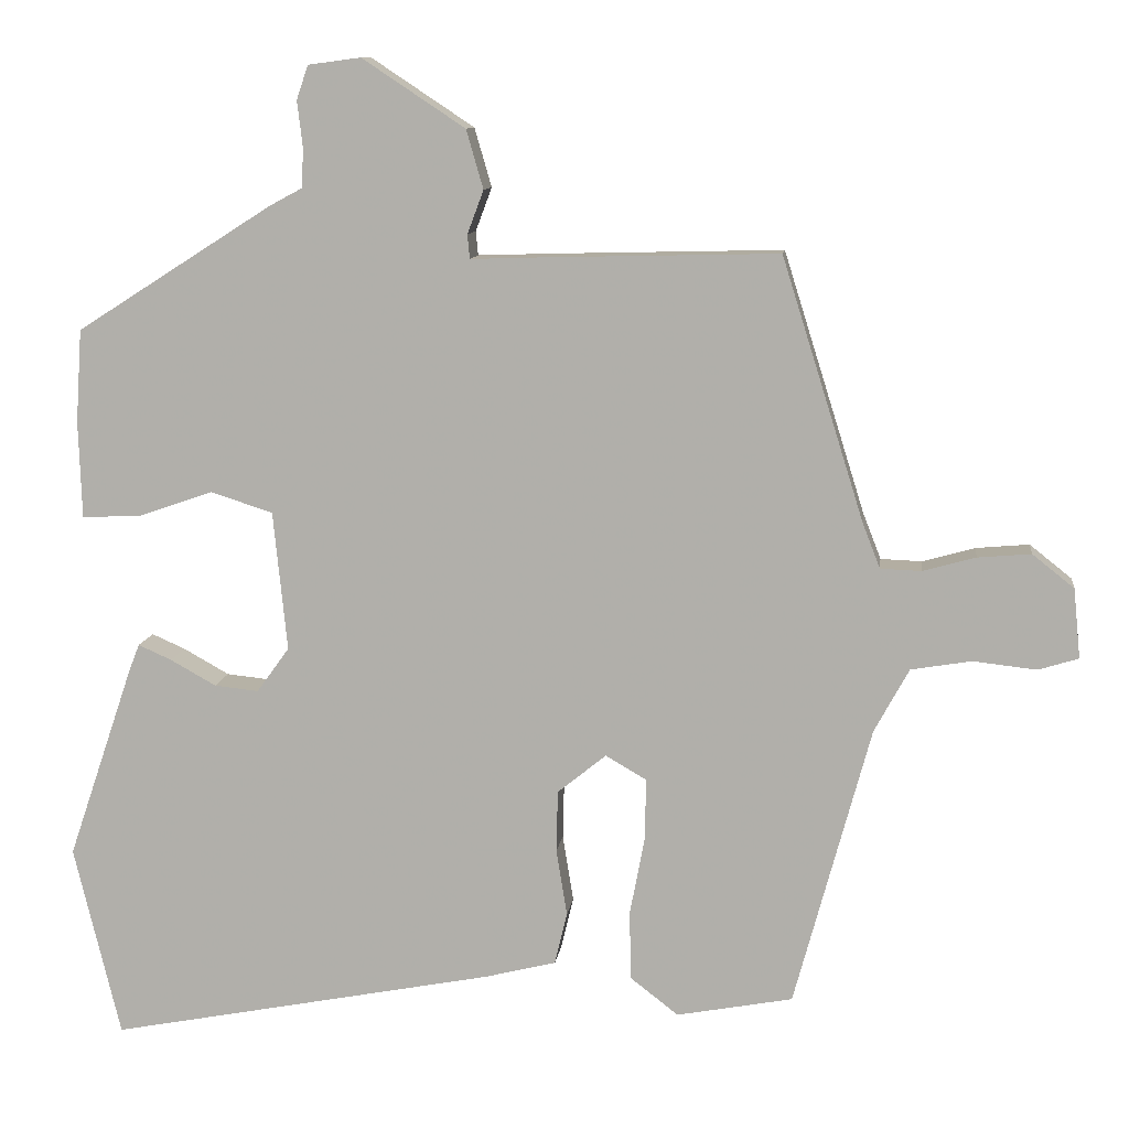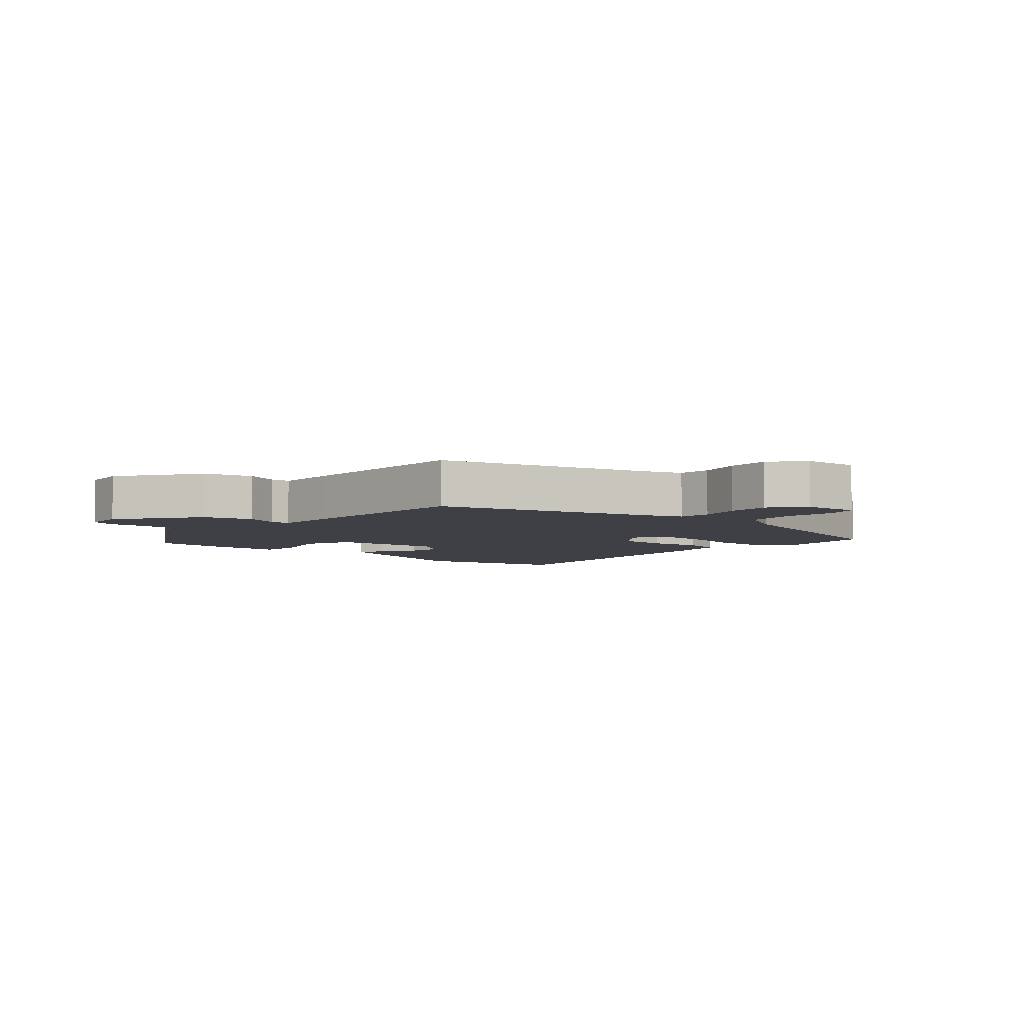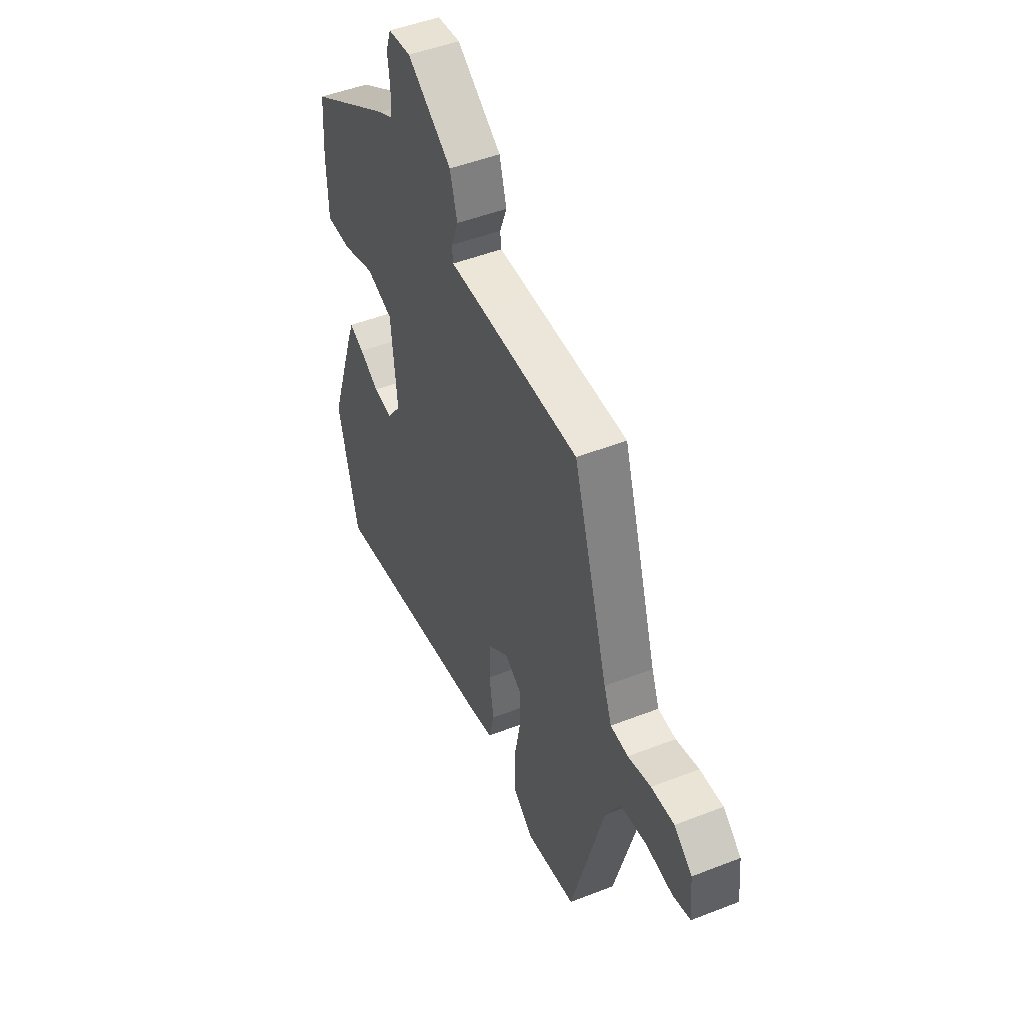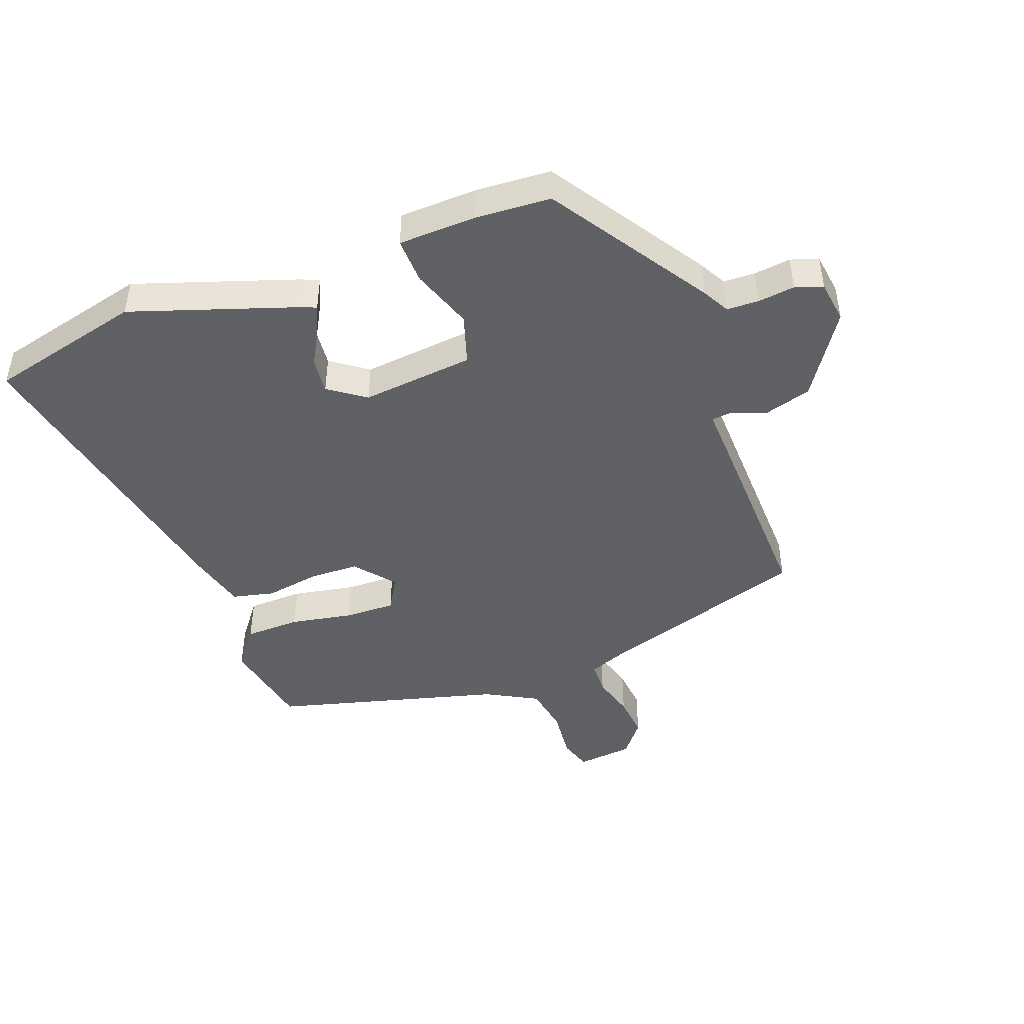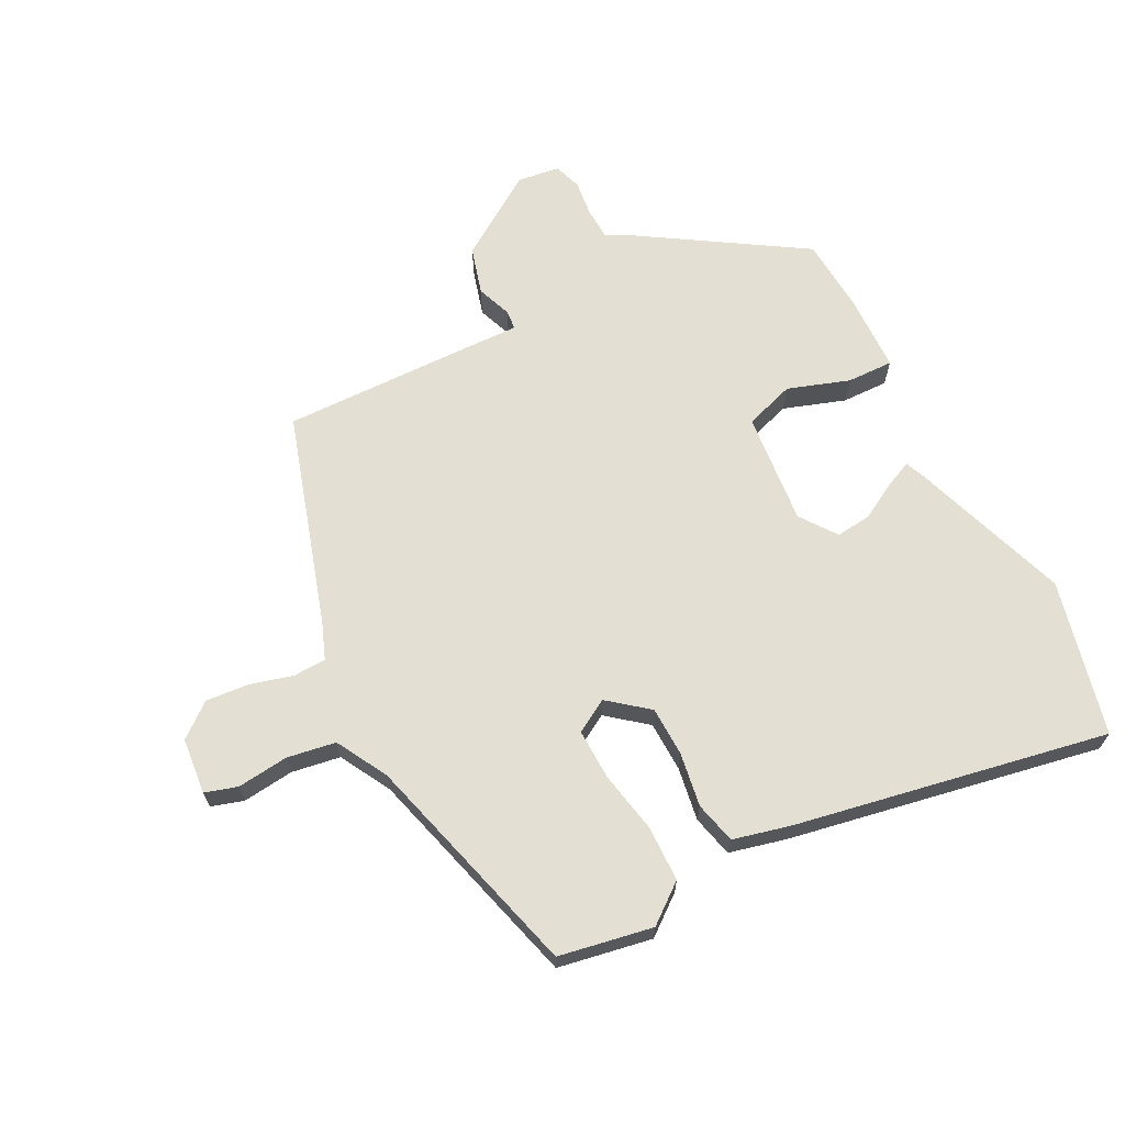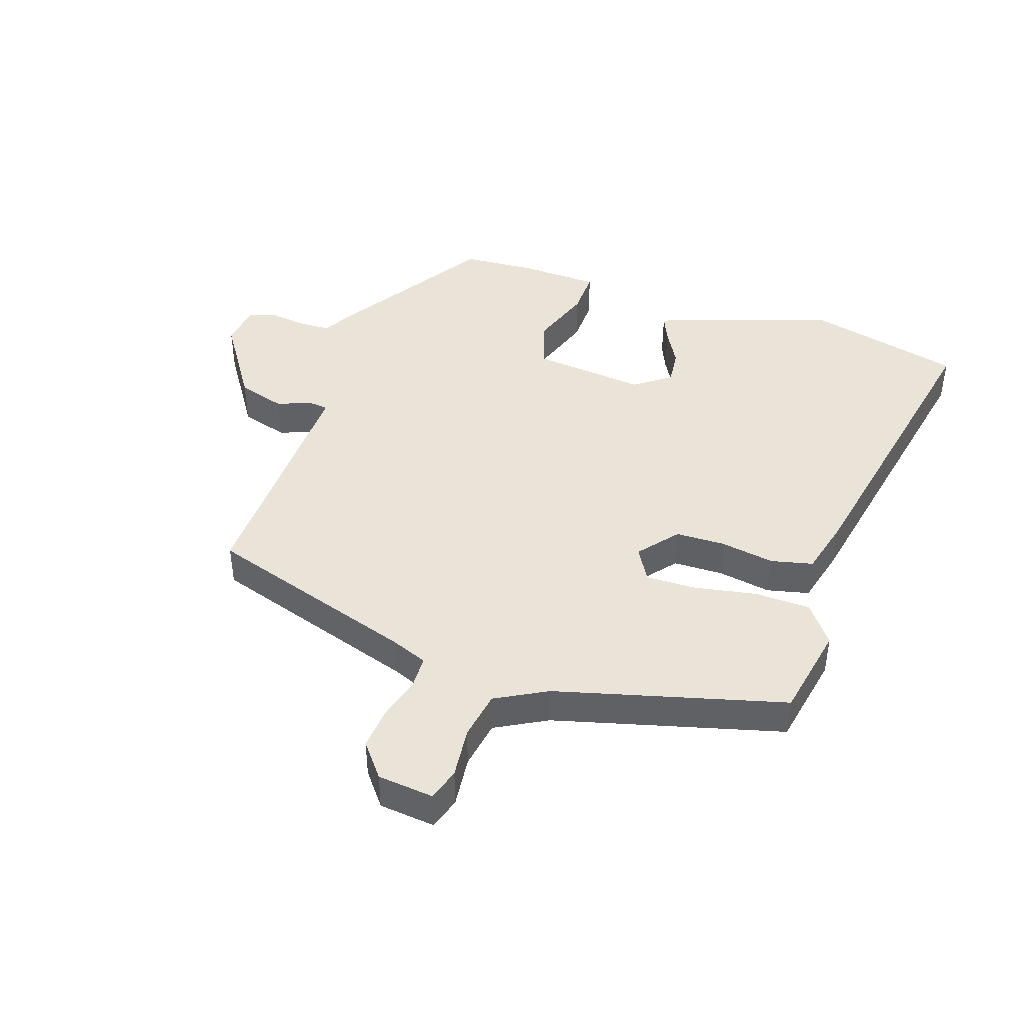
<metadata>
{"format":"obj","ext":"obj","renderer":"f3d","projection":"perspective","resolution":1024,"background":"white","views":[{"elev":10.3,"azim":7.0,"up":"+Z"},{"elev":-5.2,"azim":47.0,"up":"+Y"},{"elev":48.5,"azim":66.4,"up":"+Z"},{"elev":-45.3,"azim":-69.3,"up":"+Y"},{"elev":66.5,"azim":152.6,"up":"+Y"},{"elev":43.4,"azim":108.9,"up":"+Y"}]}
</metadata>
<code>
v 0.427 0.07 -0.508
v 0.277 0.07 -0.536
v 0.215 0.07 -0.488
v 0.213 0.07 -0.399
v 0.232 0.07 -0.299
v 0.234 0.07 -0.218
v 0.181 0.07 -0.187
v 0.118 0.07 -0.238
v 0.116 0.07 -0.318
v 0.13 0.07 -0.404
v 0.114 0.07 -0.471
v 0.022 0.07 -0.494
v -0.478 0.07 -0.59
v -0.538 0.07 -0.342
v -0.452 0.07 -0.089
v -0.439 0.07 -0.056
v -0.396 0.07 -0.075
v -0.337 0.07 -0.108
v -0.28 0.07 -0.114
v -0.238 0.07 -0.056
v -0.256 0.07 0.124
v -0.336 0.07 0.15
v -0.435 0.07 0.116
v -0.509 0.07 0.114
v -0.513 0.07 0.239
v -0.505 0.07 0.359
v -0.252 0.07 0.52
v -0.209 0.07 0.543
v -0.207 0.07 0.594
v -0.214 0.07 0.653
v -0.199 0.07 0.697
v -0.131 0.07 0.706
v 0.002 0.07 0.618
v 0.024 0.07 0.542
v 0.003 0.07 0.486
v 0.006 0.07 0.455
v 0.103 0.07 0.458
v 0.401 0.07 0.465
v 0.507 0.07 0.127
v 0.53 0.07 0.068
v 0.583 0.07 0.066
v 0.651 0.07 0.085
v 0.72 0.07 0.091
v 0.774 0.07 0.048
v 0.783 0.07 -0.042
v 0.731 0.07 -0.058
v 0.649 0.07 -0.049
v 0.571 0.07 -0.062
v 0.526 0.07 -0.144
v 0.427 0 -0.508
v 0.277 0 -0.536
v 0.215 0 -0.488
v 0.213 0 -0.399
v 0.232 0 -0.299
v 0.234 0 -0.218
v 0.181 0 -0.187
v 0.118 0 -0.238
v 0.116 0 -0.318
v 0.13 0 -0.404
v 0.114 0 -0.471
v 0.022 0 -0.494
v -0.478 0 -0.59
v -0.538 0 -0.342
v -0.452 0 -0.089
v -0.439 0 -0.056
v -0.396 0 -0.075
v -0.337 0 -0.108
v -0.28 0 -0.114
v -0.238 0 -0.056
v -0.256 0 0.124
v -0.336 0 0.15
v -0.435 0 0.116
v -0.509 0 0.114
v -0.513 0 0.239
v -0.505 0 0.359
v -0.252 0 0.52
v -0.209 0 0.543
v -0.207 0 0.594
v -0.214 0 0.653
v -0.199 0 0.697
v -0.131 0 0.706
v 0.002 0 0.618
v 0.024 0 0.542
v 0.003 0 0.486
v 0.006 0 0.455
v 0.103 0 0.458
v 0.401 0 0.465
v 0.507 0 0.127
v 0.53 0 0.068
v 0.583 0 0.066
v 0.651 0 0.085
v 0.72 0 0.091
v 0.774 0 0.048
v 0.783 0 -0.042
v 0.731 0 -0.058
v 0.649 0 -0.049
v 0.571 0 -0.062
v 0.526 0 -0.144
f 45 46 47
f 44 45 47
f 43 44 47
f 42 43 47
f 41 42 47
f 40 41 47 48
f 39 40 48 49
f 39 49 1
f 38 39 1
f 37 38 1
f 36 37 1
f 33 34 35
f 32 33 35
f 31 32 35
f 30 31 35
f 29 30 35
f 28 29 35 36
f 27 28 36
f 26 27 36
f 25 26 36
f 24 25 36
f 23 24 36
f 22 23 36
f 16 17 18
f 15 16 18
f 14 15 18
f 13 14 18
f 12 13 18
f 11 12 18
f 10 11 18
f 9 10 18 19
f 8 9 19 20
f 3 4 5
f 2 3 5
f 1 2 5
f 1 5 6
f 36 1 6
f 21 22 36
f 20 21 36
f 8 20 36
f 7 8 36
f 6 7 36
f 96 95 94
f 96 94 93
f 96 93 92
f 96 92 91
f 96 91 90
f 97 96 90 89
f 98 97 89 88
f 50 98 88
f 50 88 87
f 50 87 86
f 50 86 85
f 84 83 82
f 84 82 81
f 84 81 80
f 84 80 79
f 84 79 78
f 85 84 78 77
f 85 77 76
f 85 76 75
f 85 75 74
f 85 74 73
f 85 73 72
f 85 72 71
f 67 66 65
f 67 65 64
f 67 64 63
f 67 63 62
f 67 62 61
f 67 61 60
f 67 60 59
f 68 67 59 58
f 69 68 58 57
f 54 53 52
f 54 52 51
f 54 51 50
f 55 54 50
f 55 50 85
f 85 71 70
f 85 70 69
f 85 69 57
f 85 57 56
f 85 56 55
f 1 50 51 2
f 2 51 52 3
f 3 52 53 4
f 4 53 54 5
f 5 54 55 6
f 6 55 56 7
f 7 56 57 8
f 8 57 58 9
f 9 58 59 10
f 10 59 60 11
f 11 60 61 12
f 12 61 62 13
f 13 62 63 14
f 14 63 64 15
f 15 64 65 16
f 16 65 66 17
f 17 66 67 18
f 18 67 68 19
f 19 68 69 20
f 20 69 70 21
f 21 70 71 22
f 22 71 72 23
f 23 72 73 24
f 24 73 74 25
f 25 74 75 26
f 26 75 76 27
f 27 76 77 28
f 28 77 78 29
f 29 78 79 30
f 30 79 80 31
f 31 80 81 32
f 32 81 82 33
f 33 82 83 34
f 34 83 84 35
f 35 84 85 36
f 36 85 86 37
f 37 86 87 38
f 38 87 88 39
f 39 88 89 40
f 40 89 90 41
f 41 90 91 42
f 42 91 92 43
f 43 92 93 44
f 44 93 94 45
f 45 94 95 46
f 46 95 96 47
f 47 96 97 48
f 48 97 98 49
f 49 98 50 1

</code>
